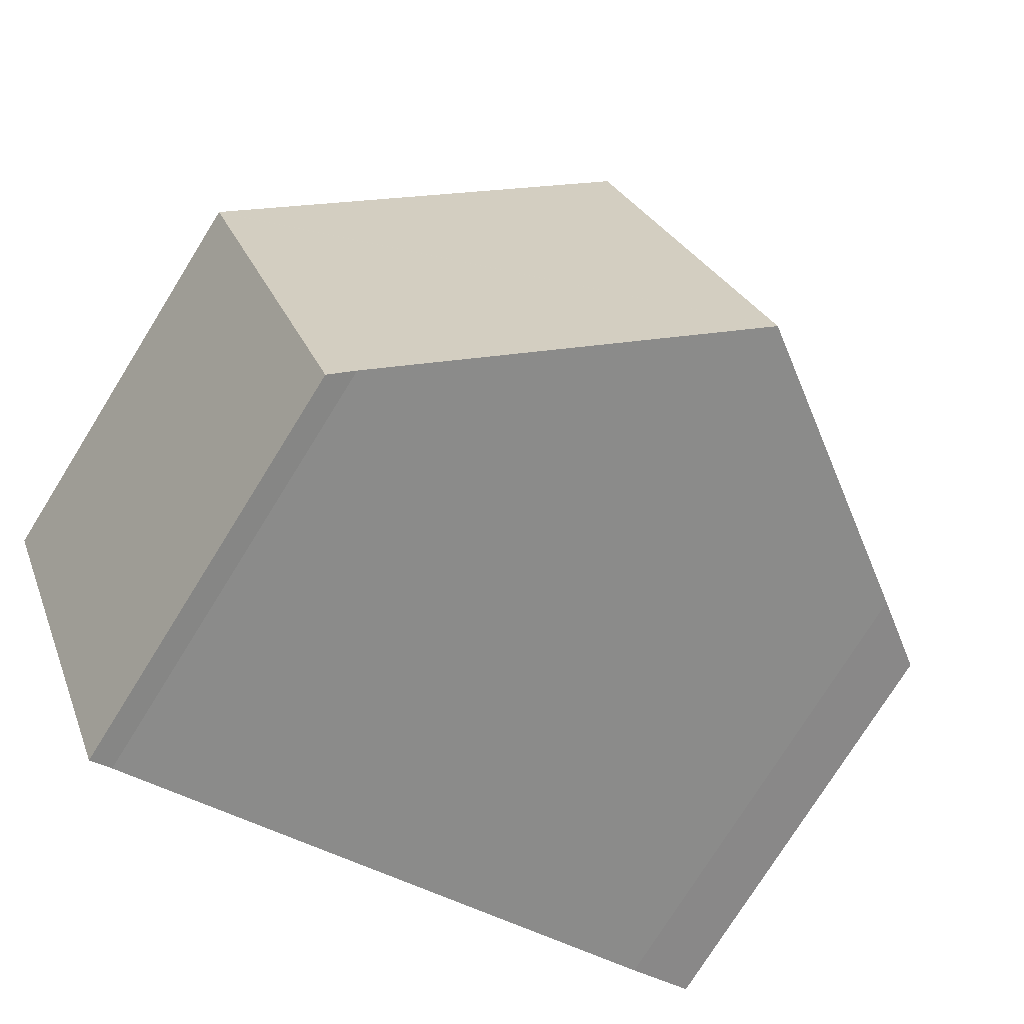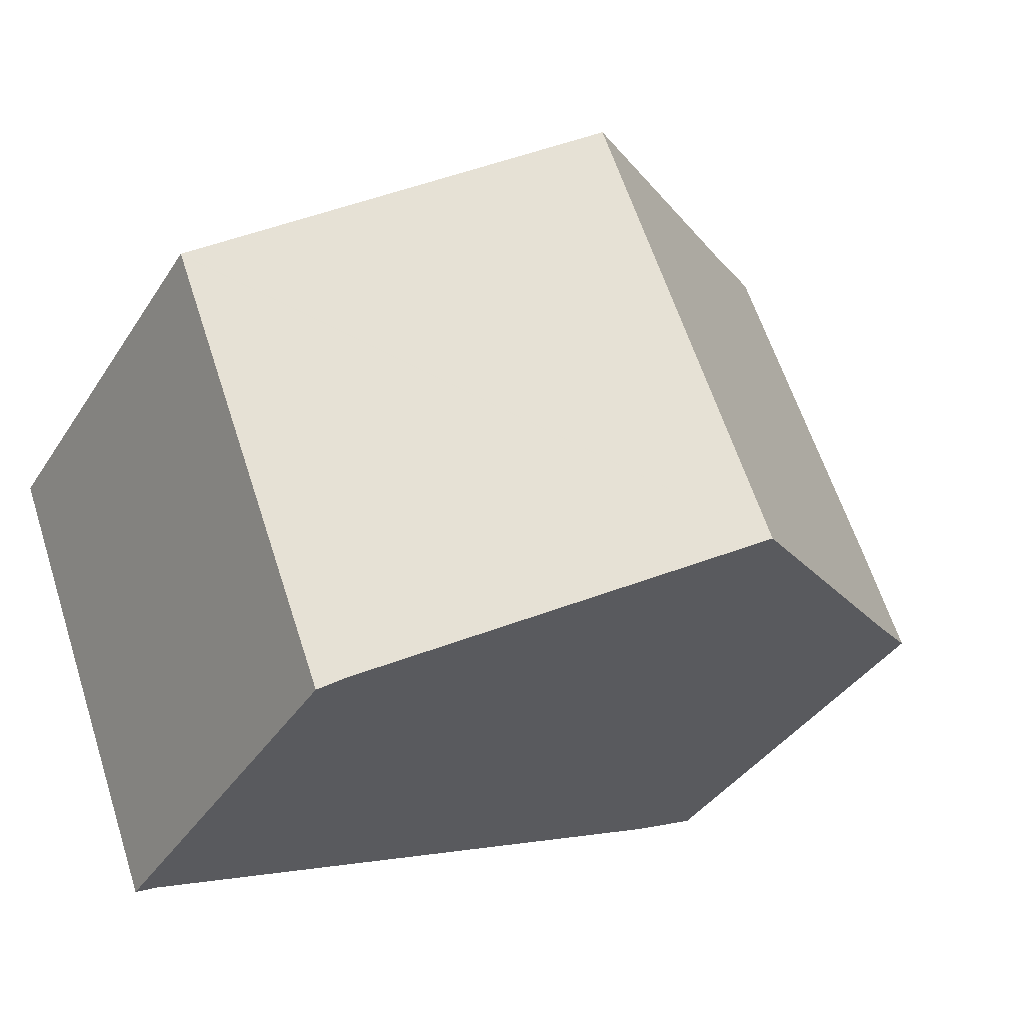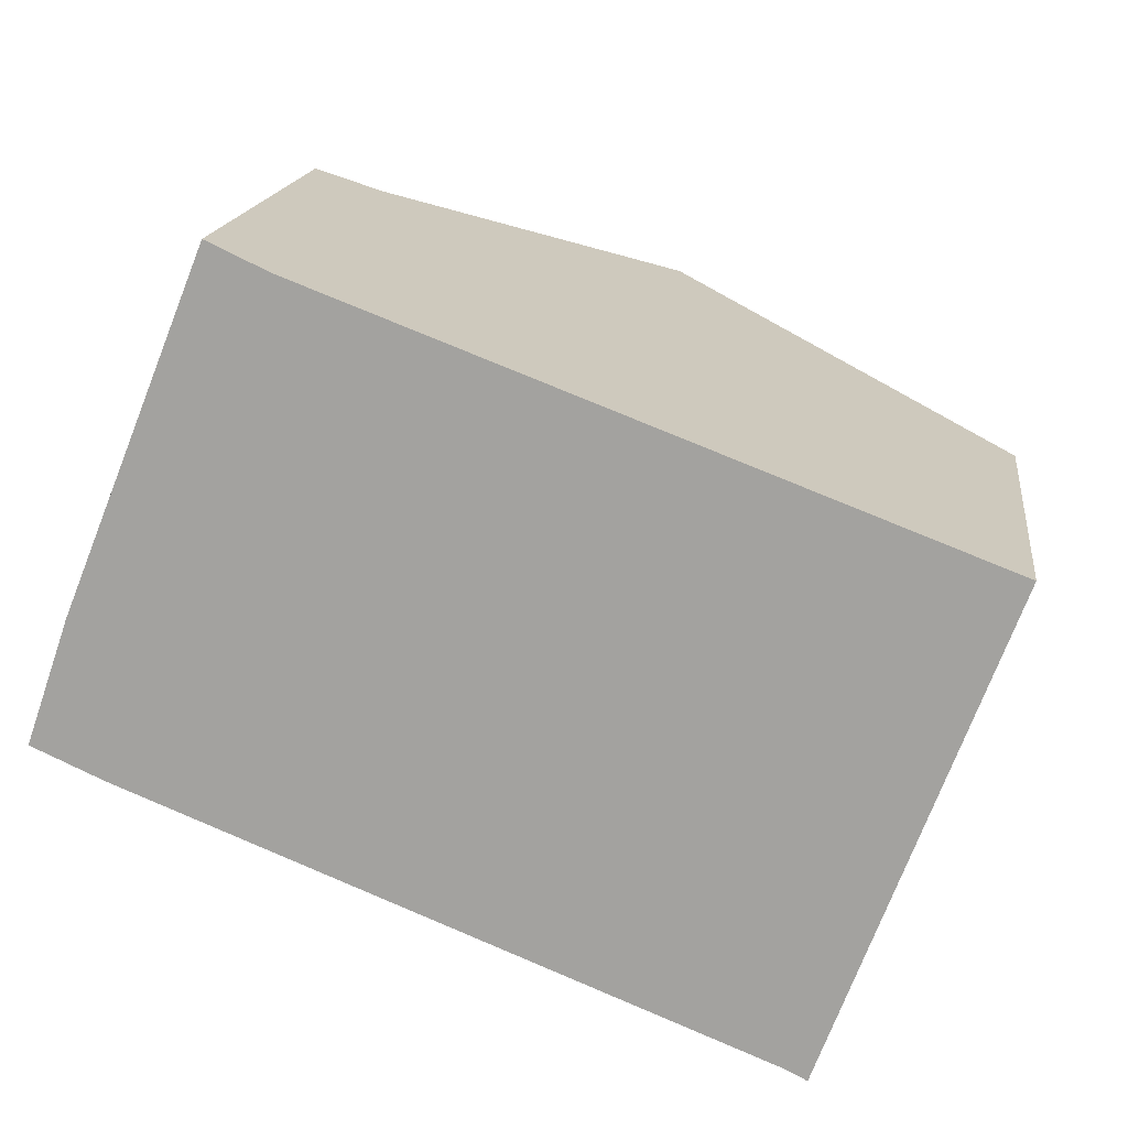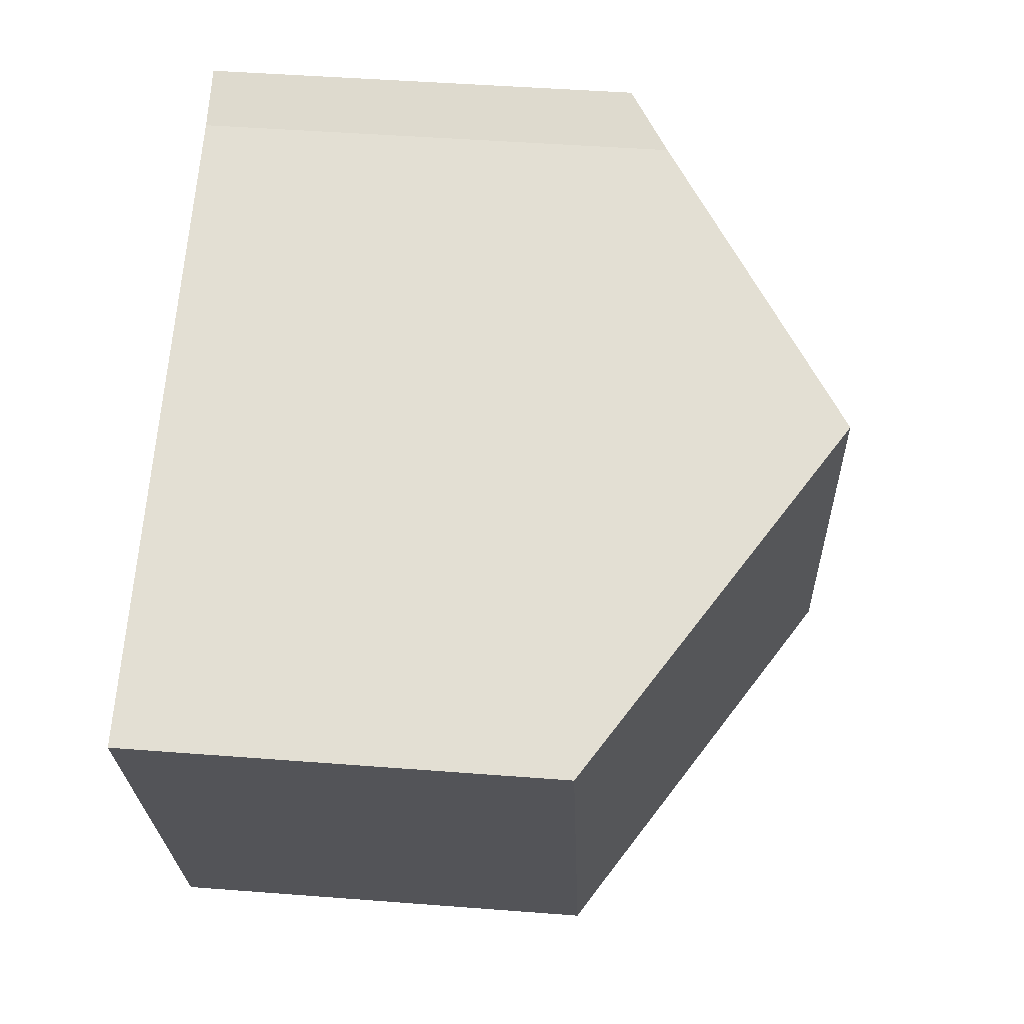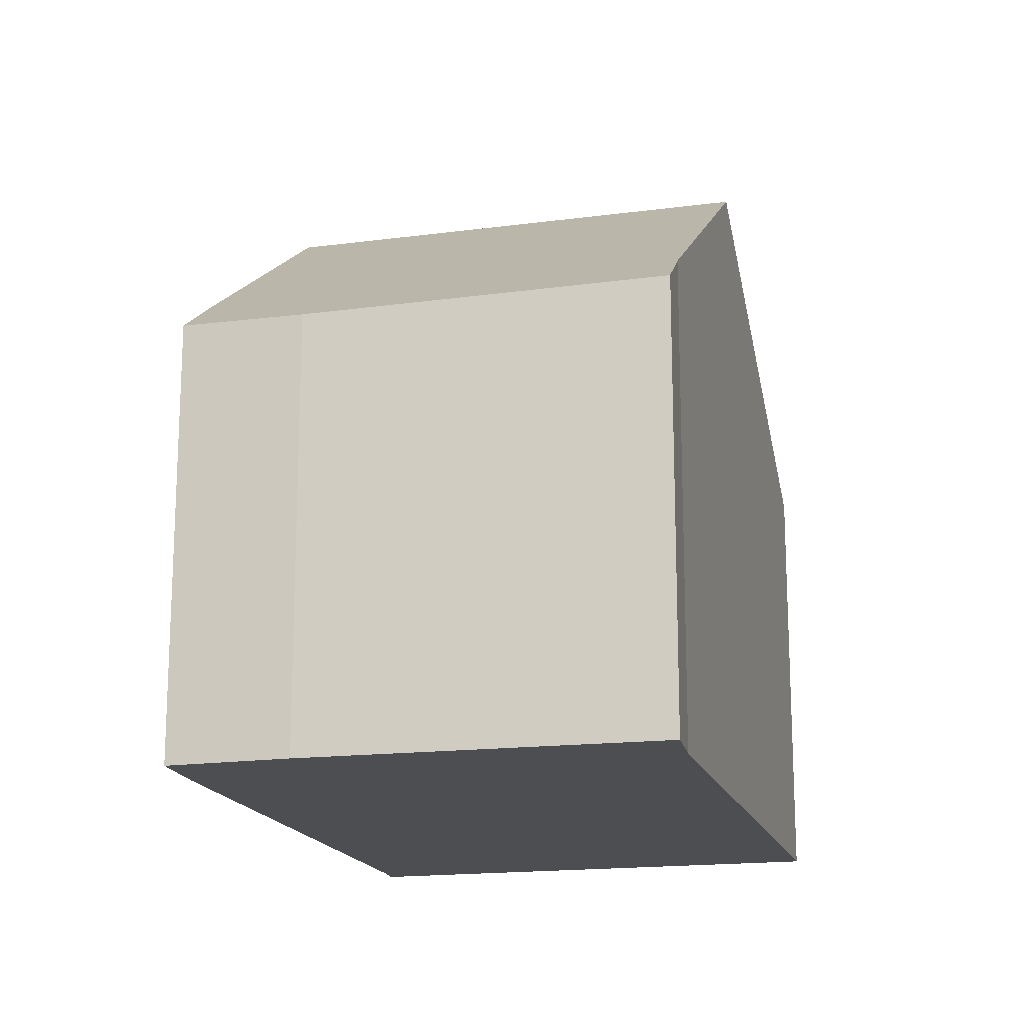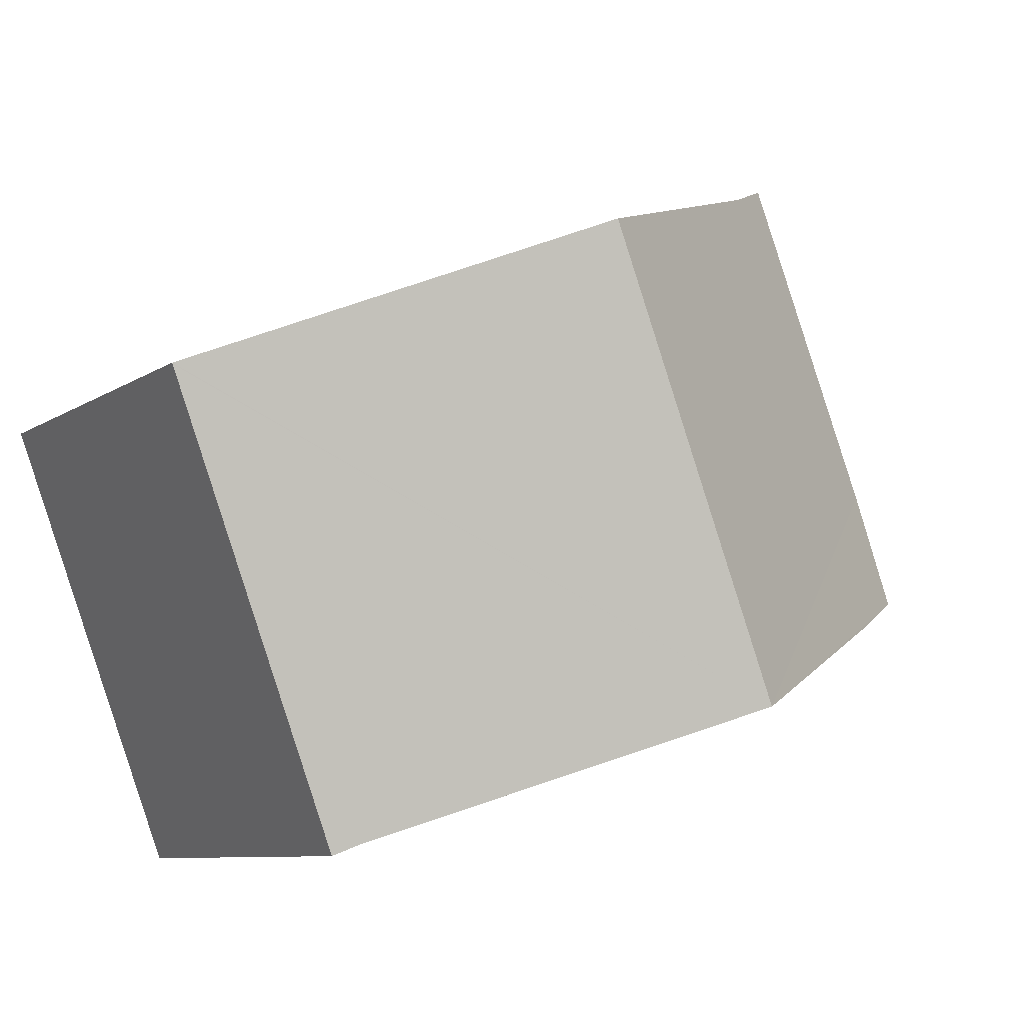
<metadata>
{"format":"obj","ext":"obj","renderer":"f3d","projection":"perspective","resolution":1024,"background":"white","views":[{"elev":-76.2,"azim":148.1,"up":"+Z"},{"elev":-37.8,"azim":150.8,"up":"+Z"},{"elev":16.2,"azim":7.1,"up":"+Z"},{"elev":45.6,"azim":95.1,"up":"+Z"},{"elev":-16.9,"azim":-54.3,"up":"+Y"},{"elev":-8.6,"azim":149.4,"up":"+Z"}]}
</metadata>
<code>
v  3.271 6.742 5.966
v  0.571 6.094 1.658
v  2.452 6.162 6.349
v  7.252 9.481 4.449
v  4.828 9.481 -1.982
v  0 6.127 3.752e-16
v  0.966 6.806 -0.434
v  11.57 6.512 2.805
v  12.19 6.087 2.57
v  12.18 6.087 2.555
v  9.397 6.317 -3.813
v  9.719 6.087 -3.972
v  0.966 2.657e-17 -0.434
v  0 0 0
v  4.828 1.214e-16 -1.982
v  9.397 2.335e-16 -3.813
v  9.719 2.432e-16 -3.972
v  0.571 -1.015e-16 1.658
v  2.452 -3.888e-16 6.349
v  3.271 -3.653e-16 5.966
v  7.252 -2.724e-16 4.449
v  11.57 -1.718e-16 2.805
v  12.19 -1.574e-16 2.57
v  12.18 -1.564e-16 2.555
g defaultobject
f 1 2 3
f 2 1 4
f 2 4 5
f 2 5 6
f 6 5 7
f 8 5 4
f 5 8 9
f 5 9 10
f 5 10 11
f 11 10 12
f 13 6 7
f 6 13 14
f 15 13 7
f 12 16 11
f 16 12 17
f 15 11 16
f 14 2 6
f 2 14 18
f 2 19 3
f 19 2 18
f 3 20 1
f 20 3 19
f 21 1 20
f 21 4 1
f 4 21 8
f 8 21 9
f 9 21 22
f 9 22 23
f 23 10 9
f 10 23 24
f 24 12 10
f 12 24 17
f 5 15 7
f 15 5 11
f 22 24 23
f 24 22 17
f 17 22 21
f 17 21 16
f 16 21 15
f 15 21 20
f 15 20 13
f 13 20 19
f 13 19 18
f 13 18 14

</code>
